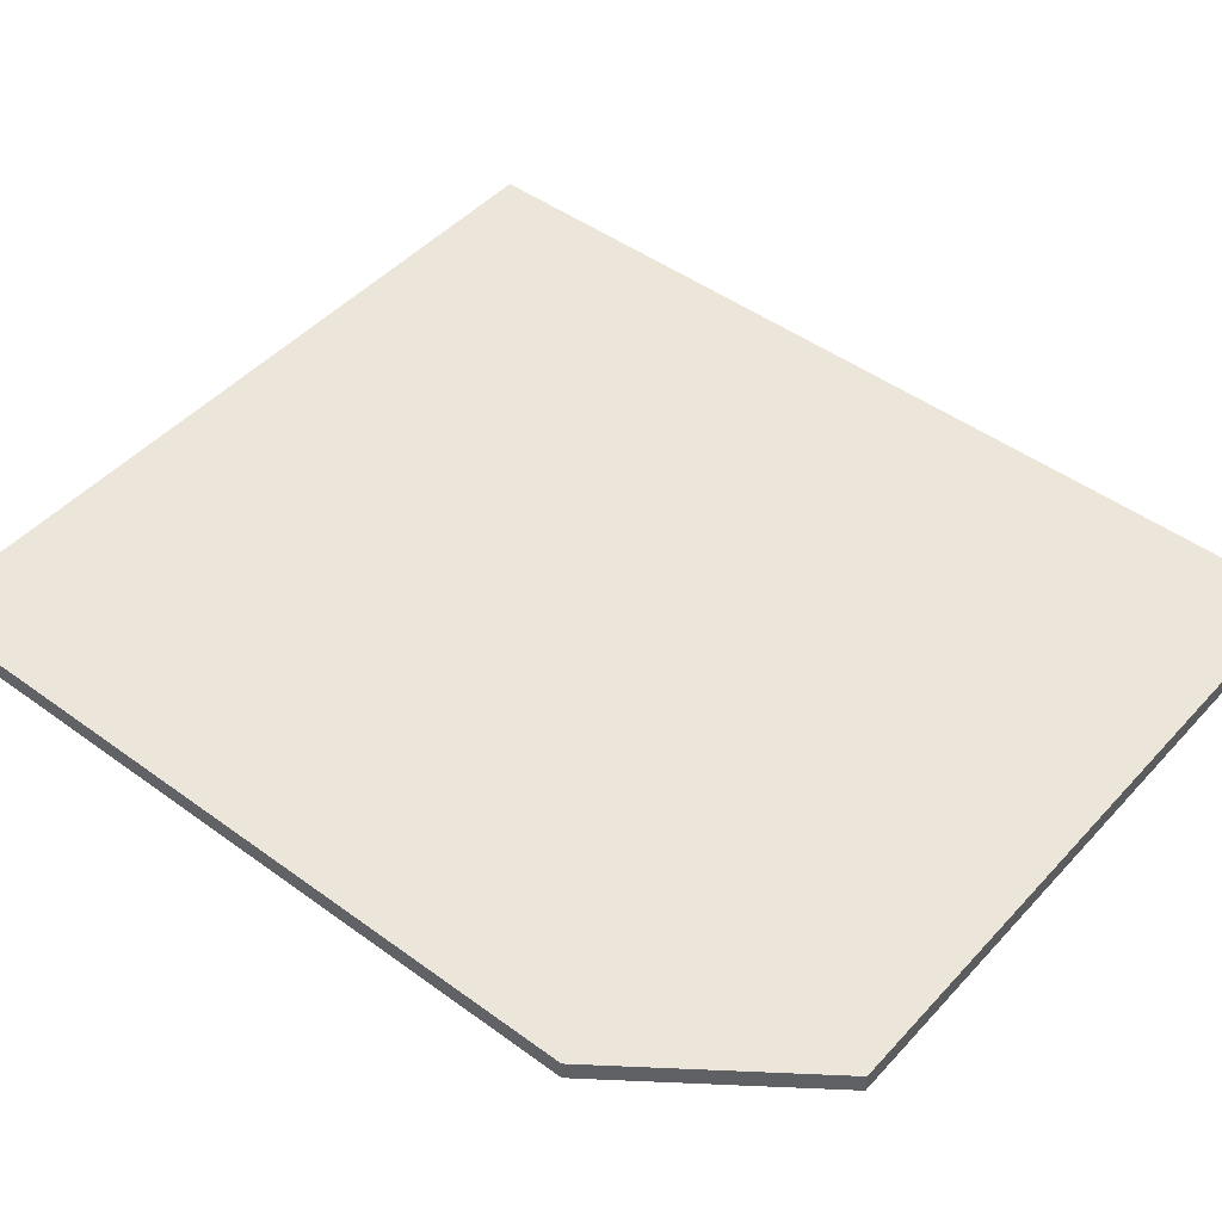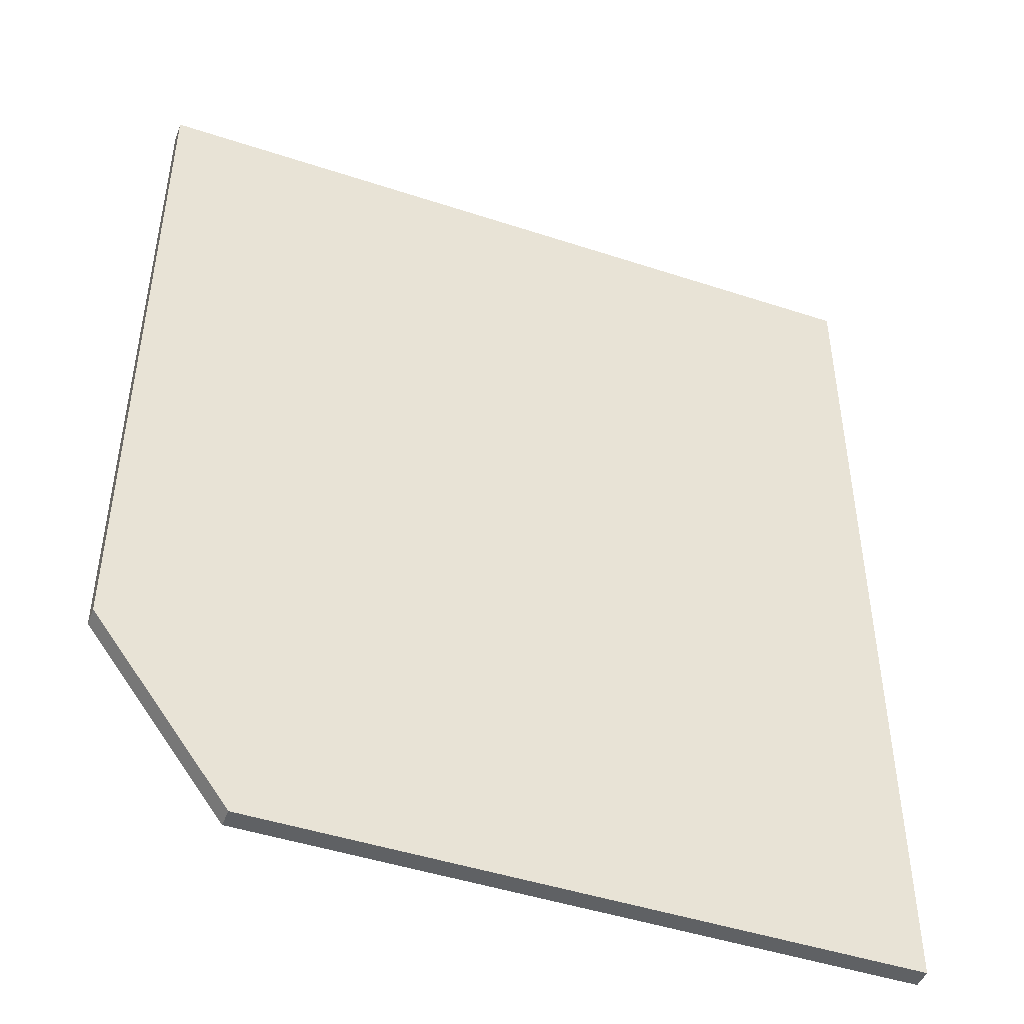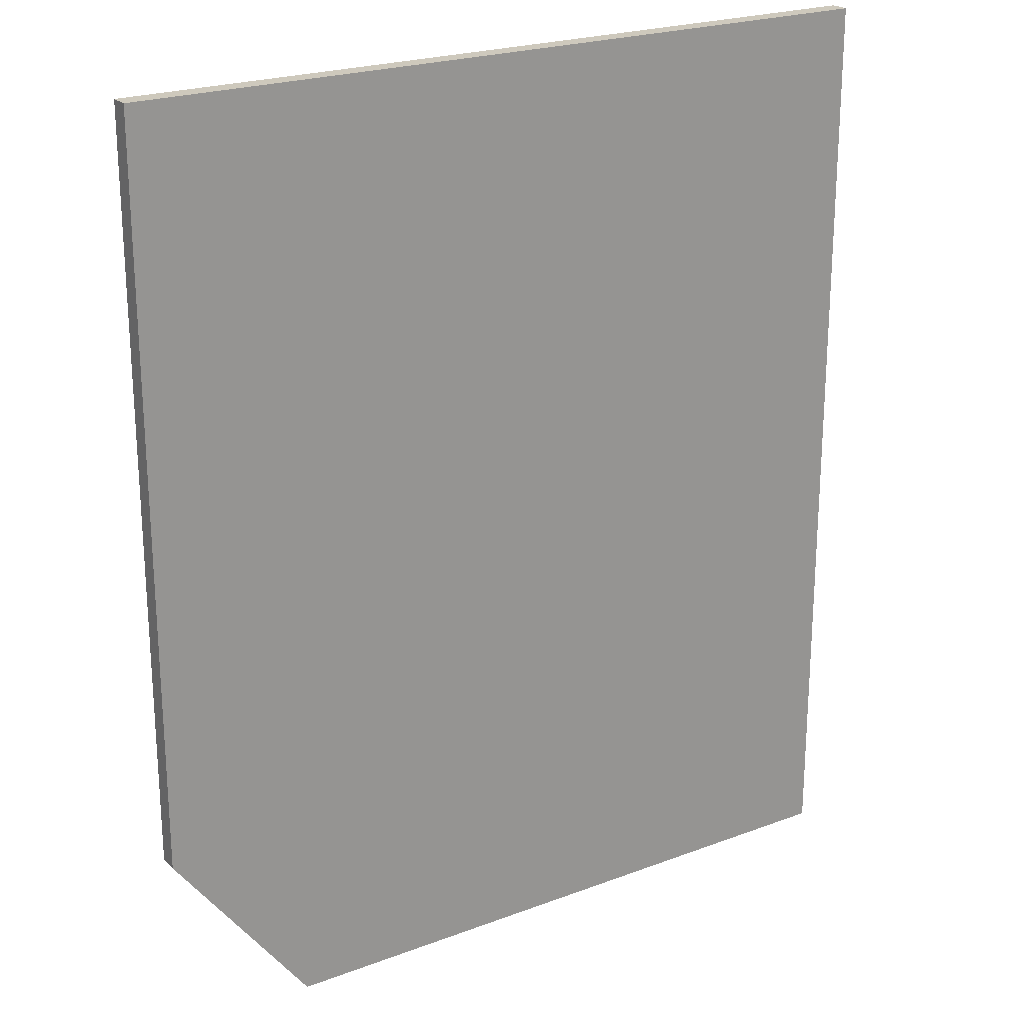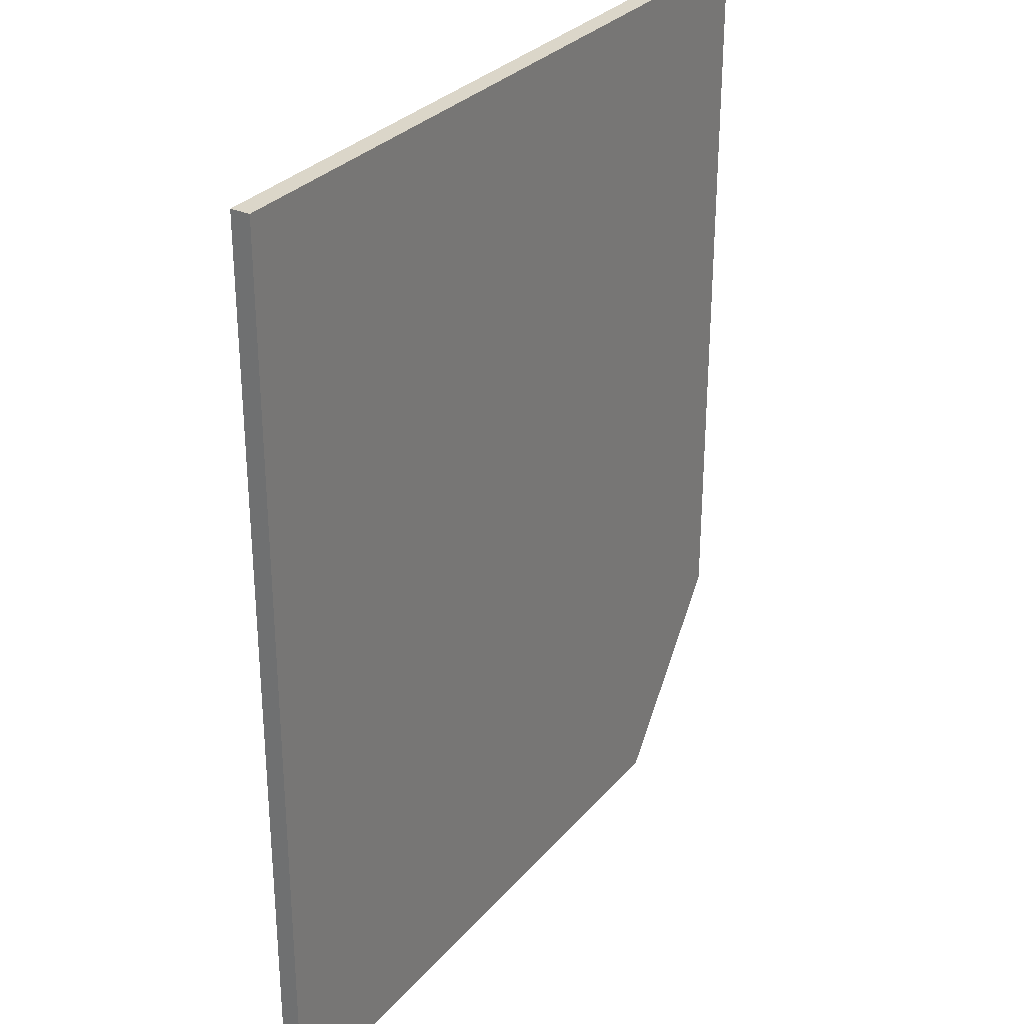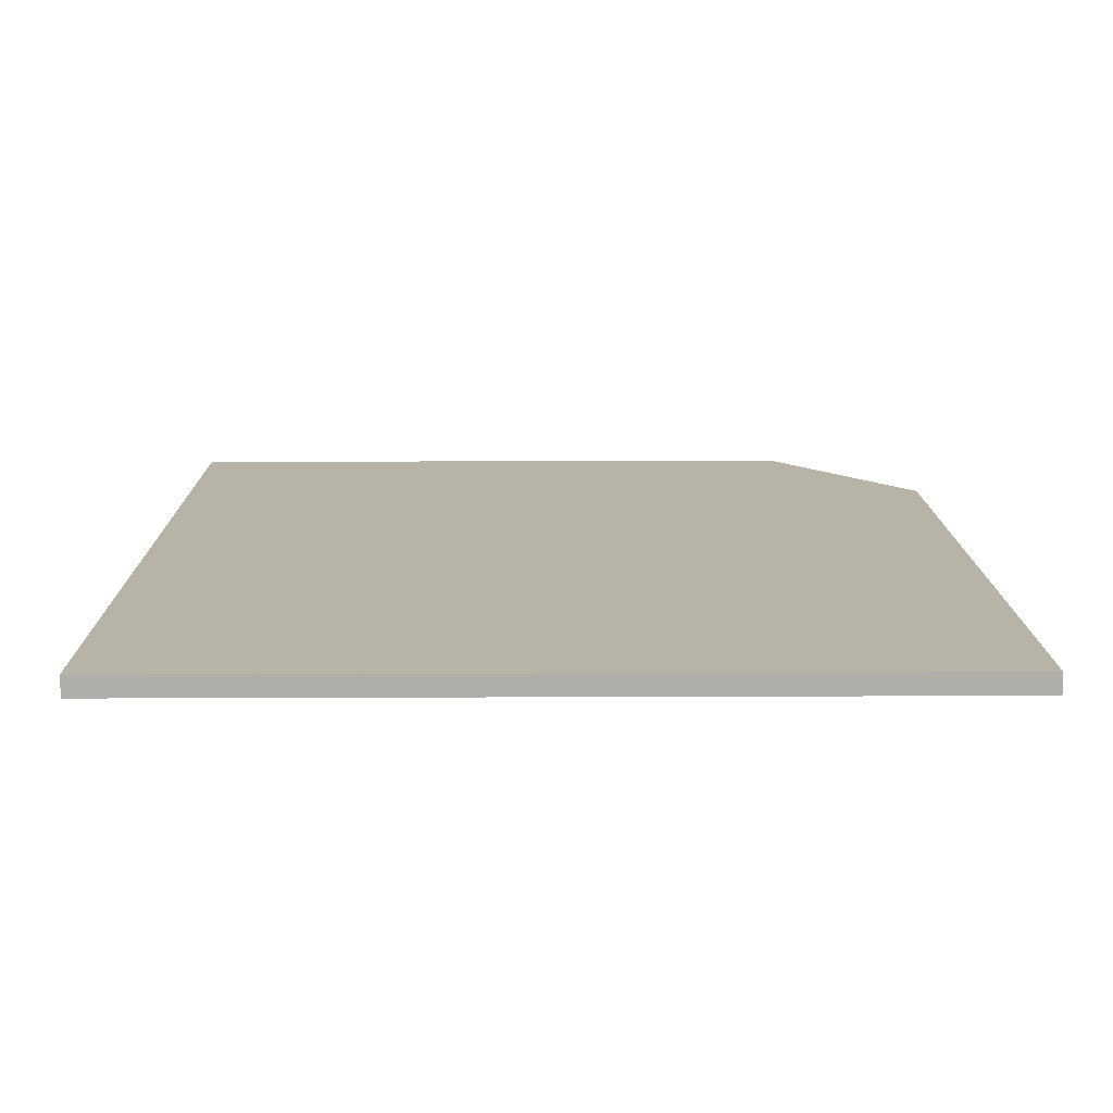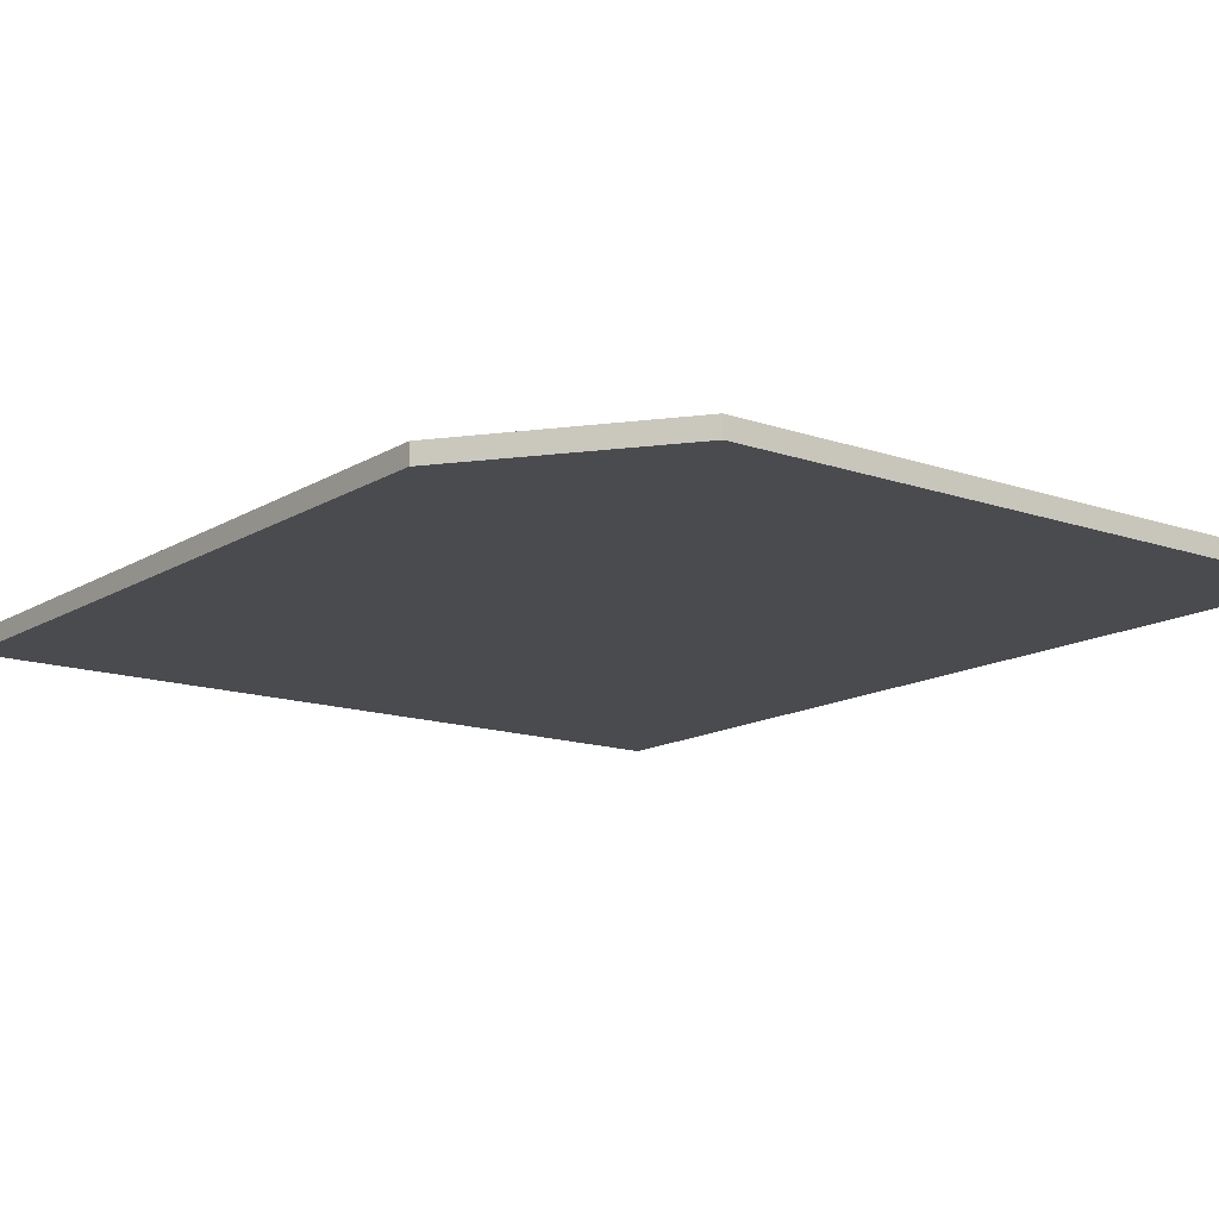
<metadata>
{"format":"obj","ext":"obj","renderer":"f3d","projection":"perspective","resolution":1024,"background":"white","views":[{"elev":46.8,"azim":-50.3,"up":"+Z"},{"elev":-46.4,"azim":-20.6,"up":"+Y"},{"elev":22.6,"azim":-32.9,"up":"+Y"},{"elev":30.1,"azim":122.6,"up":"+Y"},{"elev":12.6,"azim":179.4,"up":"+Z"},{"elev":-14.1,"azim":-37.4,"up":"+Z"}]}
</metadata>
<code>
v 0.2652 -0.1694 -0.05337
v 0.2652 -0.1694 -0.0597
v 0.2652 0.1336 -0.05337
v 0.007576 0.1336 -0.05337
v 0.05303 -0.1694 -0.0597
v 0.2652 0.1336 -0.0597
v 0.05303 -0.1694 -0.05337
v 0.007576 0.1336 -0.0597
v 0.007576 -0.1088 -0.05337
v 0.007576 -0.1088 -0.0597
f 1 2 3
f 5 2 1
f 6 3 2
f 6 4 3
f 7 5 1
f 7 1 3
f 7 3 4
f 8 4 6
f 9 7 4
f 9 4 8
f 10 9 8
f 10 5 7
f 10 7 9
f 10 2 5
f 10 8 6
f 10 6 2

</code>
